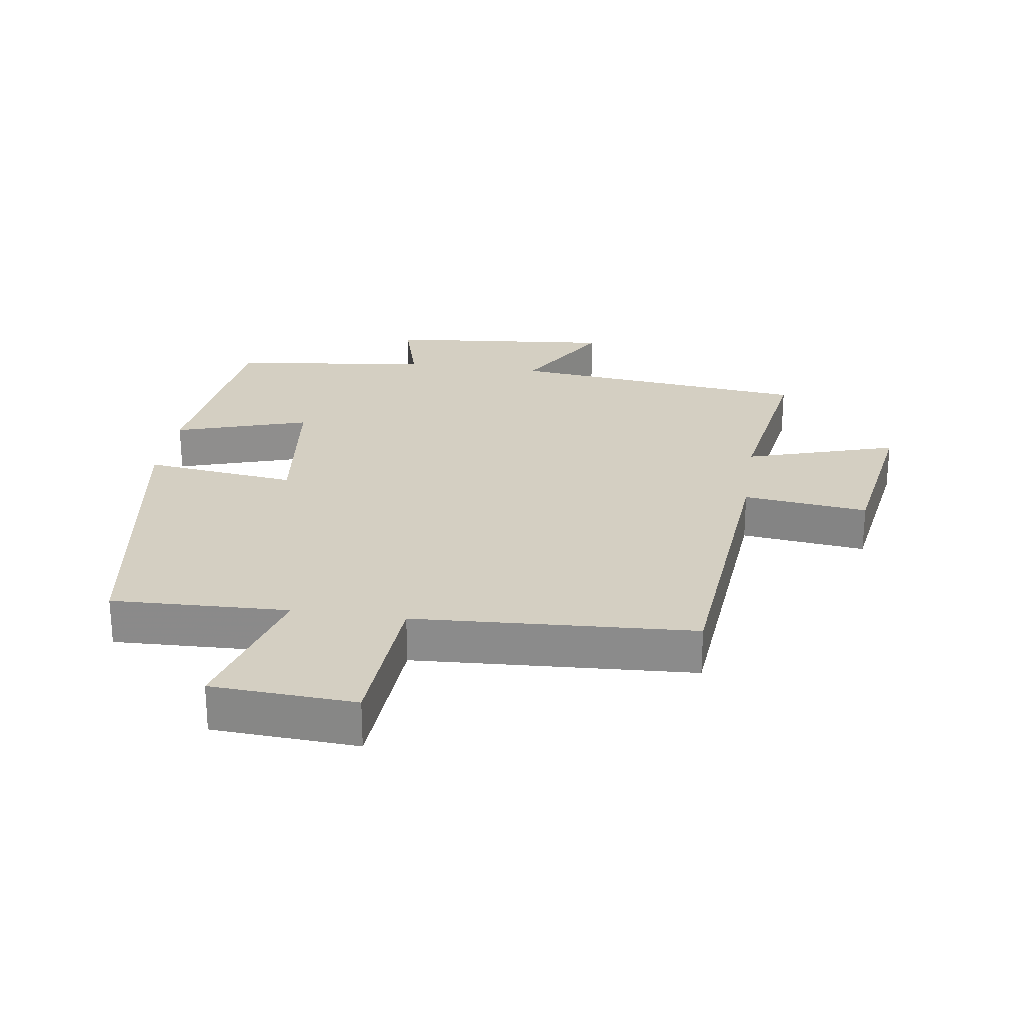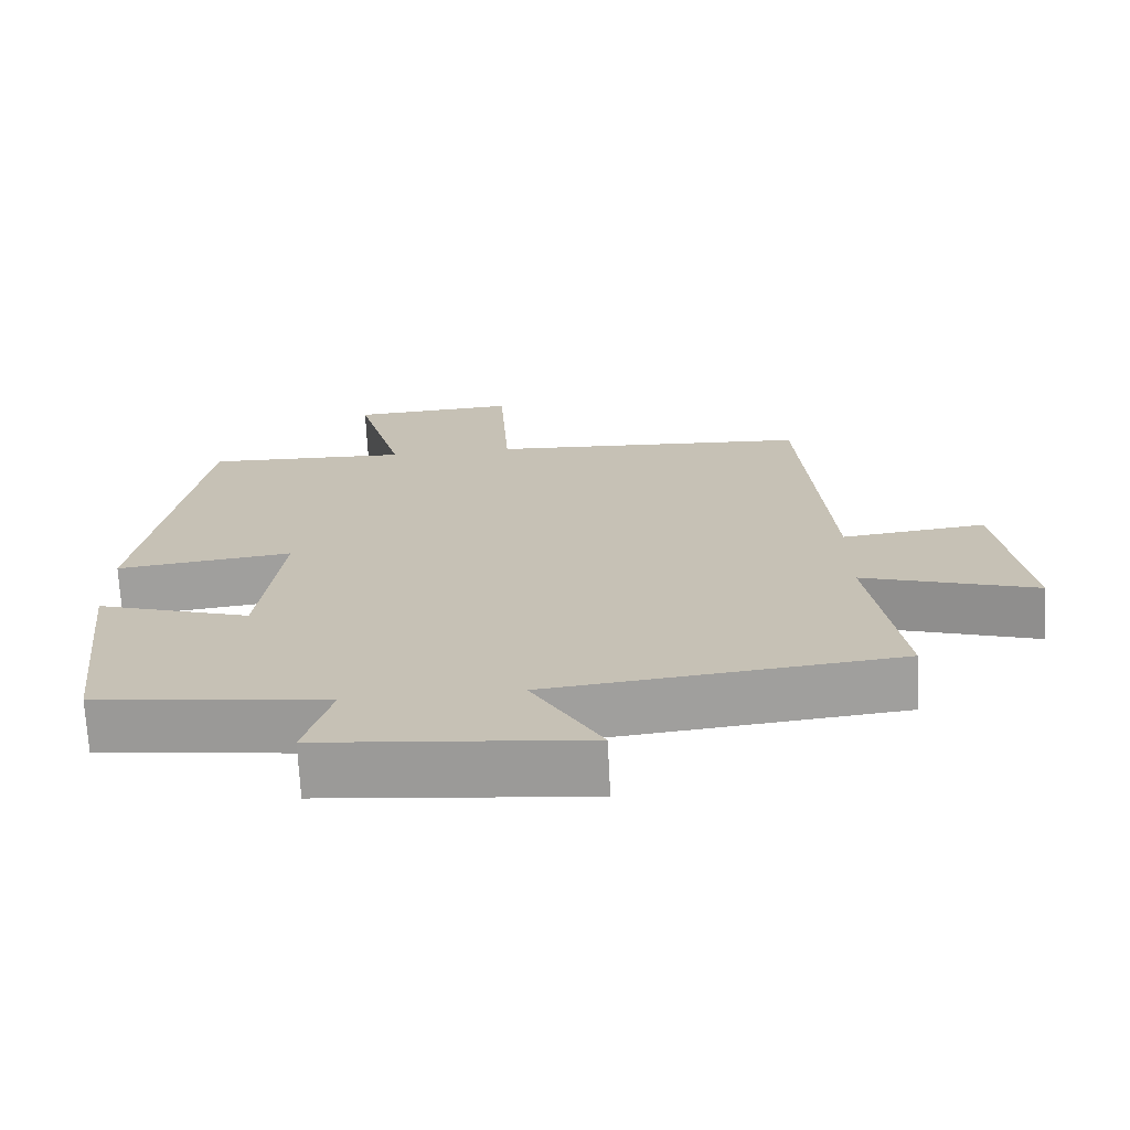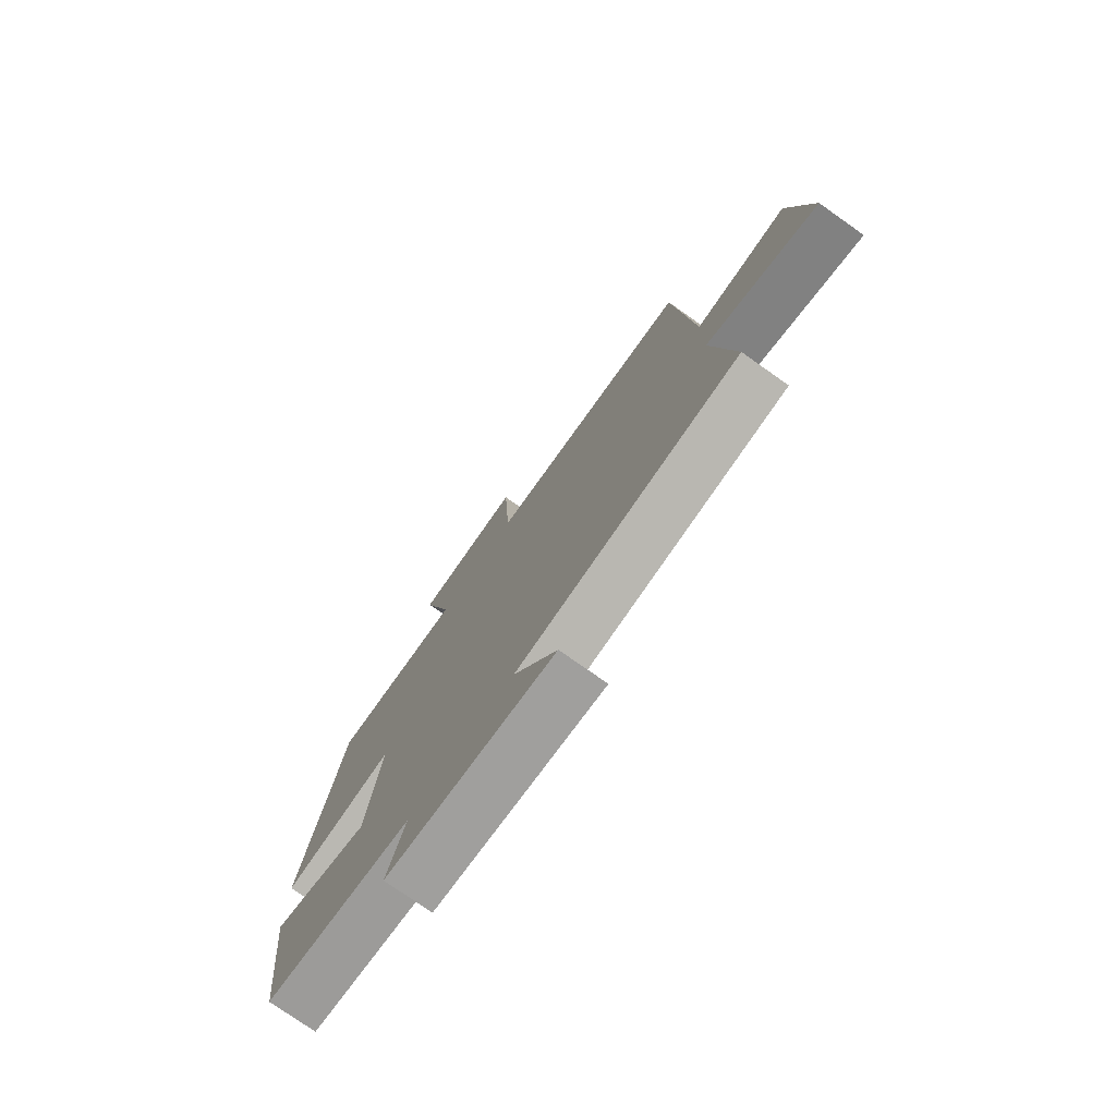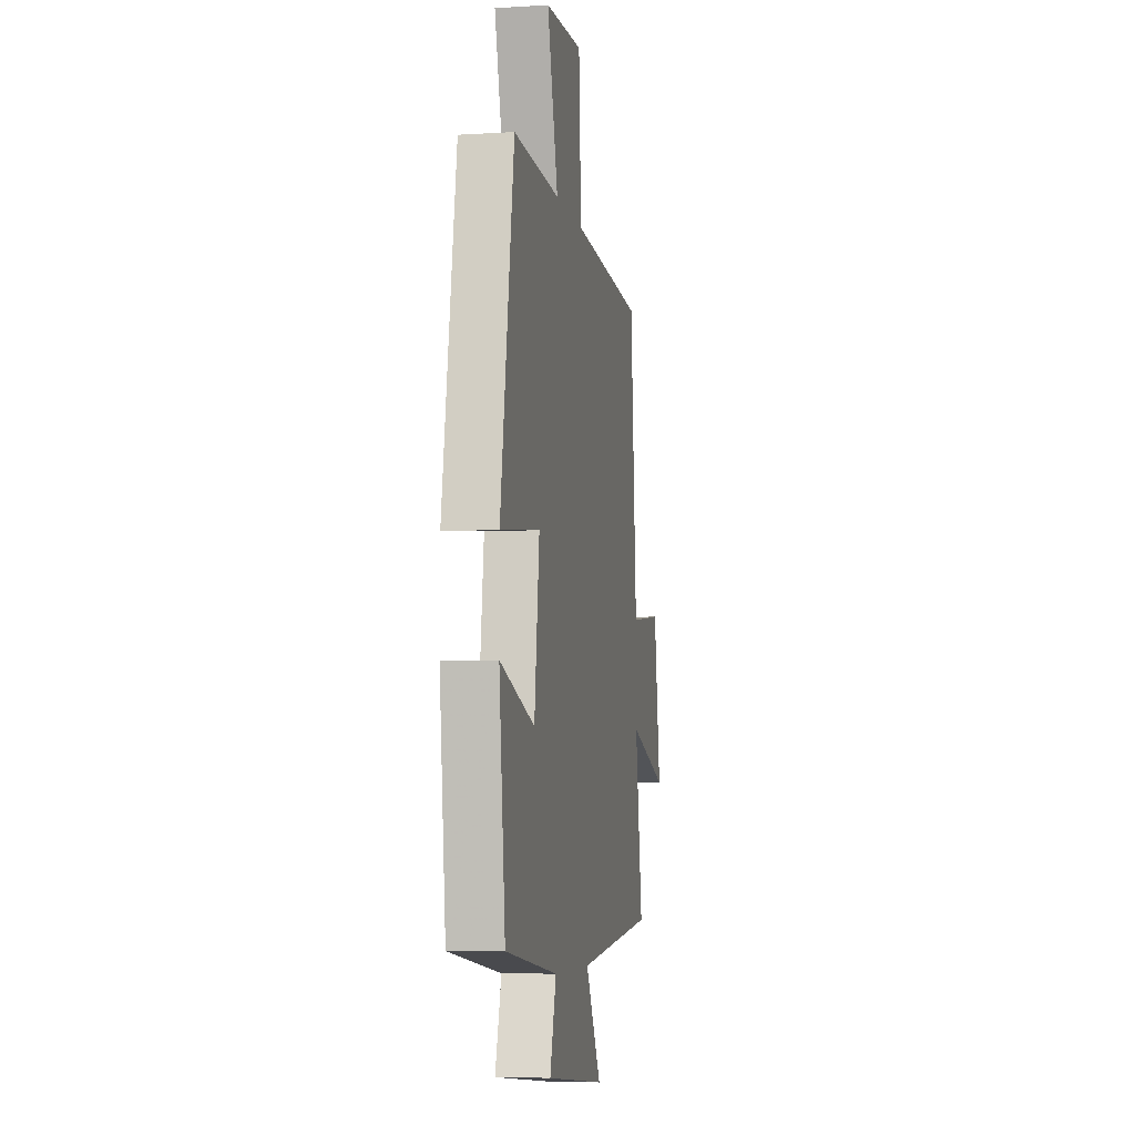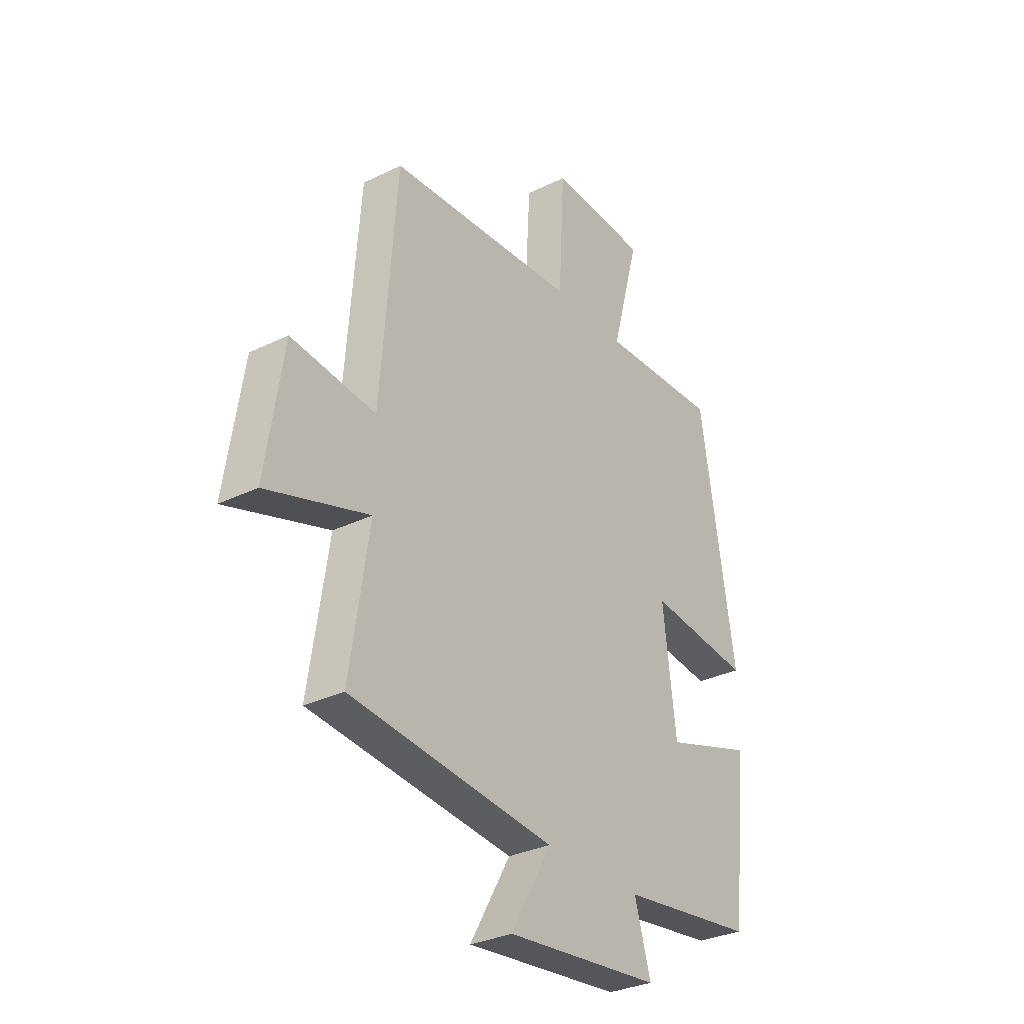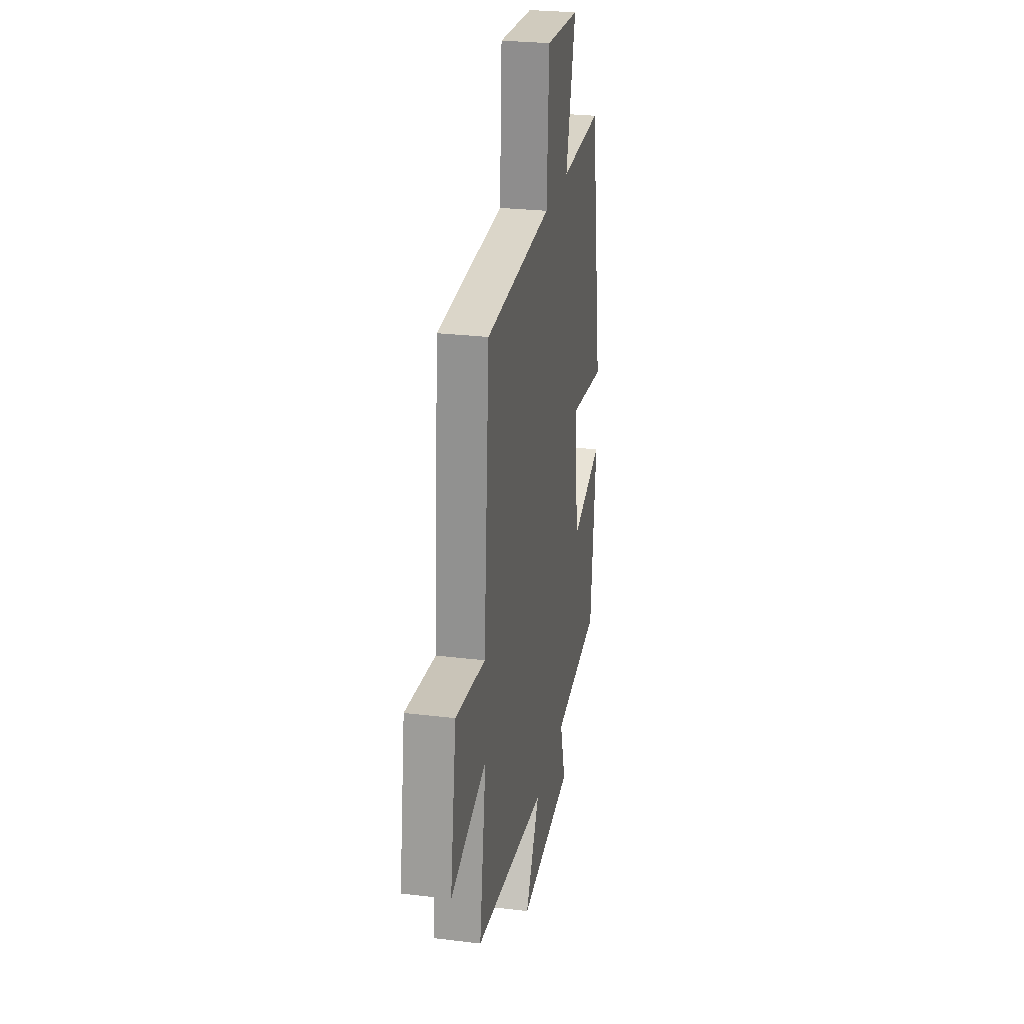
<metadata>
{"format":"obj","ext":"obj","renderer":"f3d","projection":"perspective","resolution":1024,"background":"white","views":[{"elev":25.4,"azim":8.6,"up":"+Y"},{"elev":-70.7,"azim":3.0,"up":"+Z"},{"elev":-76.6,"azim":54.8,"up":"+Z"},{"elev":-6.1,"azim":-79.5,"up":"+Z"},{"elev":-31.1,"azim":124.9,"up":"+Z"},{"elev":26.4,"azim":100.9,"up":"+Z"}]}
</metadata>
<code>
v 0.463 0.07 0.473
v 0.5 0.07 0.002
v 0.694 0.07 0.024
v 0.734 0.07 -0.238
v 0.5 0.07 -0.164
v 0.544 0.07 -0.451
v 0.074 0.07 -0.5
v 0.167 0.07 -0.662
v -0.189 0.07 -0.626
v -0.152 0.07 -0.5
v -0.463 0.07 -0.46
v -0.5 0.07 -0.129
v -0.293 0.07 -0.195
v -0.263 0.07 0.049
v -0.5 0.07 0.021
v -0.42 0.07 0.511
v -0.145 0.07 0.5
v -0.209 0.07 0.736
v 0.015 0.07 0.748
v 0.029 0.07 0.5
v 0.463 0 0.473
v 0.5 0 0.002
v 0.694 0 0.024
v 0.734 0 -0.238
v 0.5 0 -0.164
v 0.544 0 -0.451
v 0.074 0 -0.5
v 0.167 0 -0.662
v -0.189 0 -0.626
v -0.152 0 -0.5
v -0.463 0 -0.46
v -0.5 0 -0.129
v -0.293 0 -0.195
v -0.263 0 0.049
v -0.5 0 0.021
v -0.42 0 0.511
v -0.145 0 0.5
v -0.209 0 0.736
v 0.015 0 0.748
v 0.029 0 0.5
f 17 18 19 20
f 17 20 1 2
f 14 15 16 17
f 13 14 17 2
f 10 11 12 13
f 10 13 2 3
f 7 8 9 10
f 5 6 7 10
f 5 10 3
f 3 4 5
f 40 39 38 37
f 22 21 40 37
f 37 36 35 34
f 22 37 34 33
f 33 32 31 30
f 23 22 33 30
f 30 29 28 27
f 30 27 26 25
f 23 30 25
f 25 24 23
f 1 21 22 2
f 2 22 23 3
f 3 23 24 4
f 4 24 25 5
f 5 25 26 6
f 6 26 27 7
f 7 27 28 8
f 8 28 29 9
f 9 29 30 10
f 10 30 31 11
f 11 31 32 12
f 12 32 33 13
f 13 33 34 14
f 14 34 35 15
f 15 35 36 16
f 16 36 37 17
f 17 37 38 18
f 18 38 39 19
f 19 39 40 20
f 20 40 21 1

</code>
